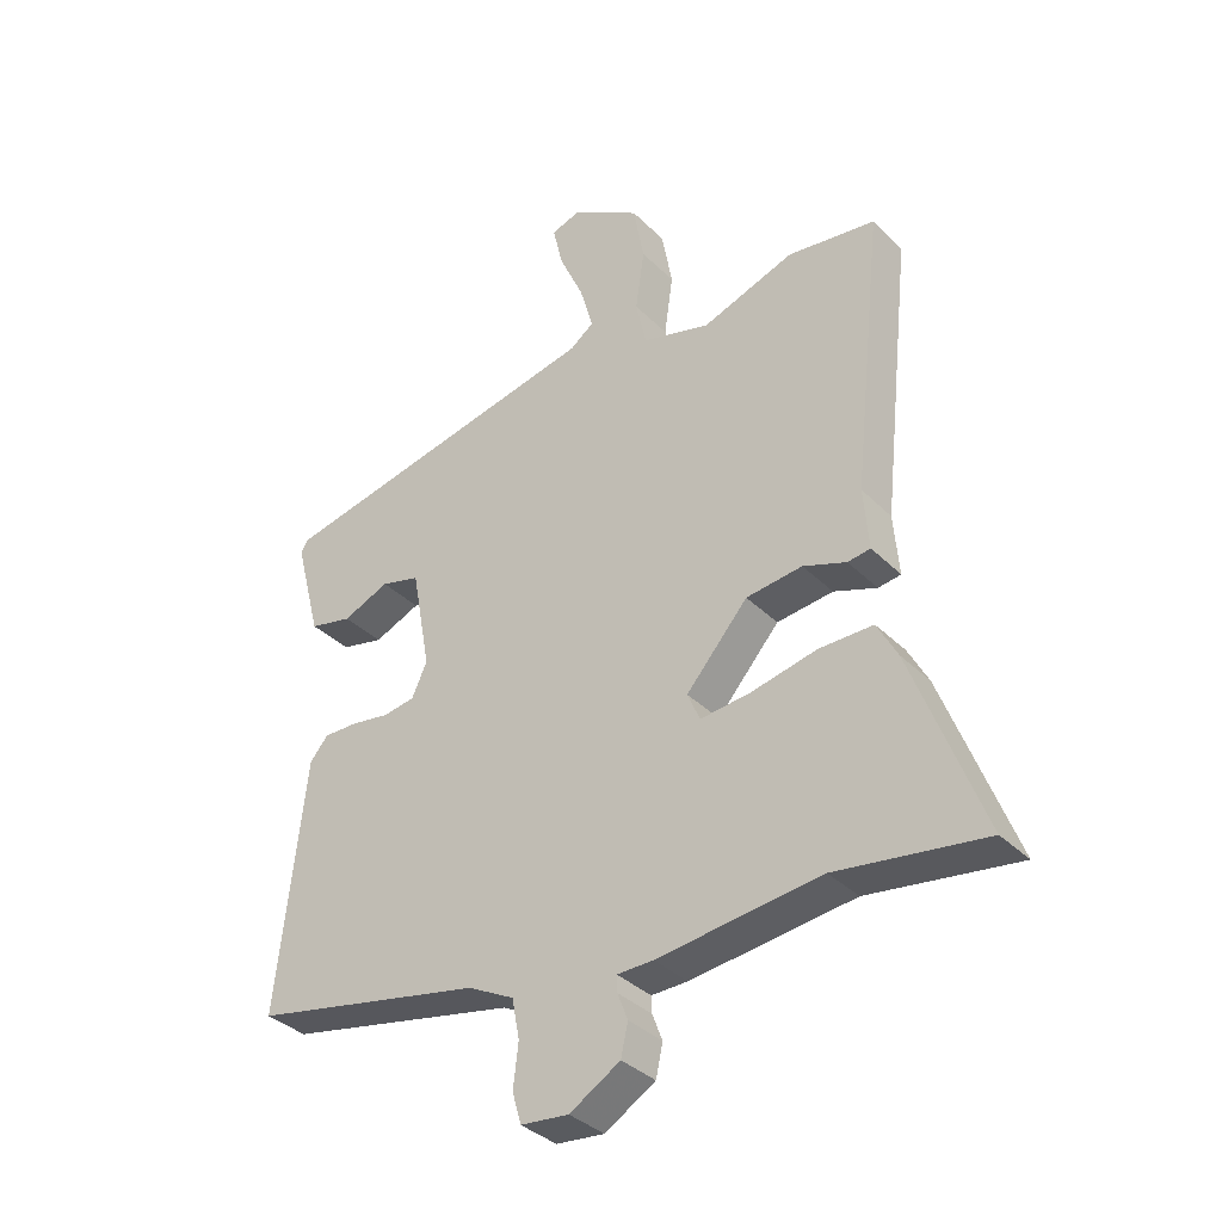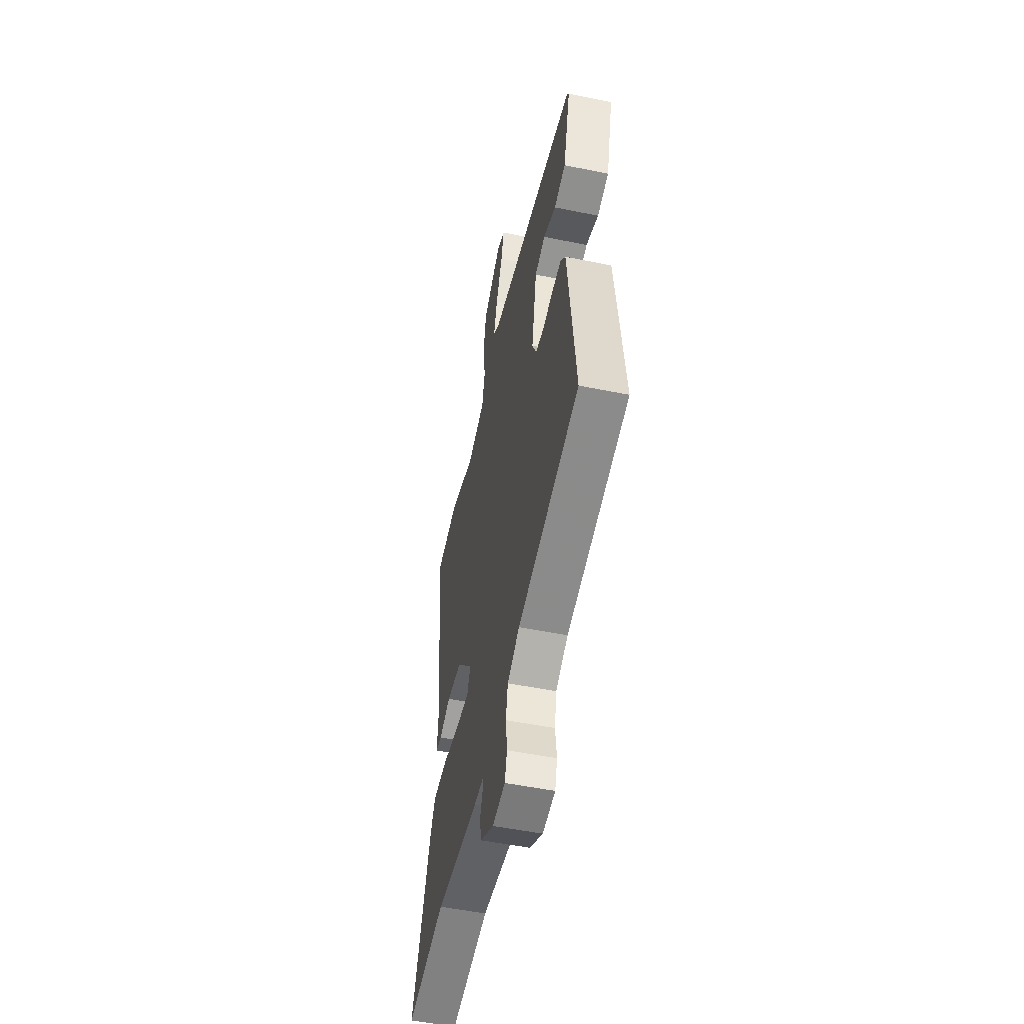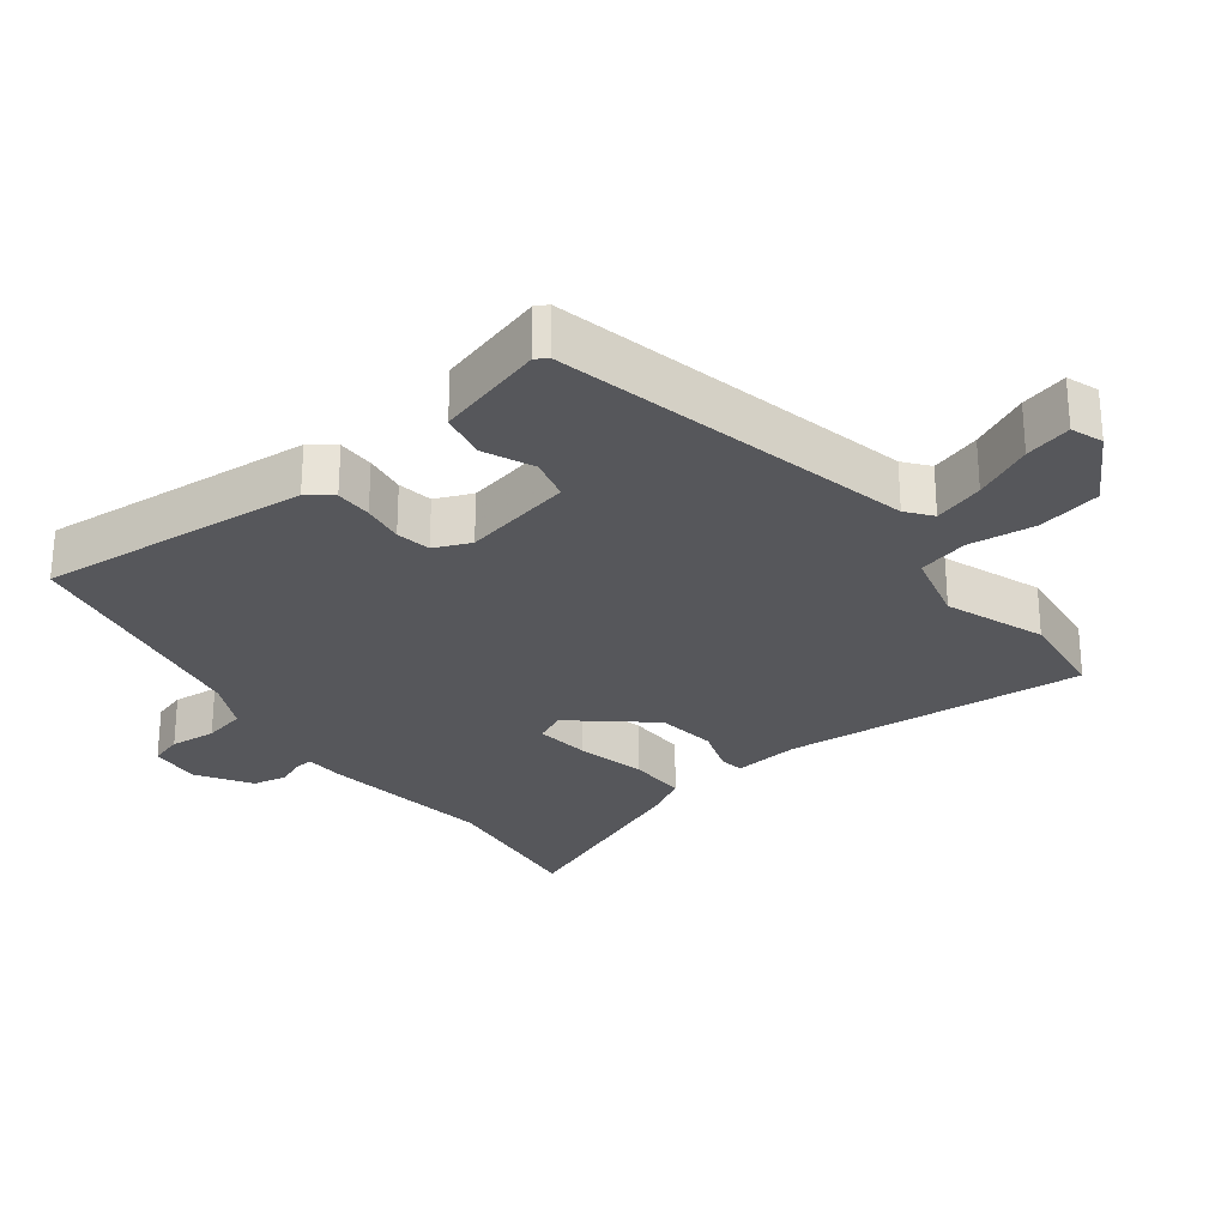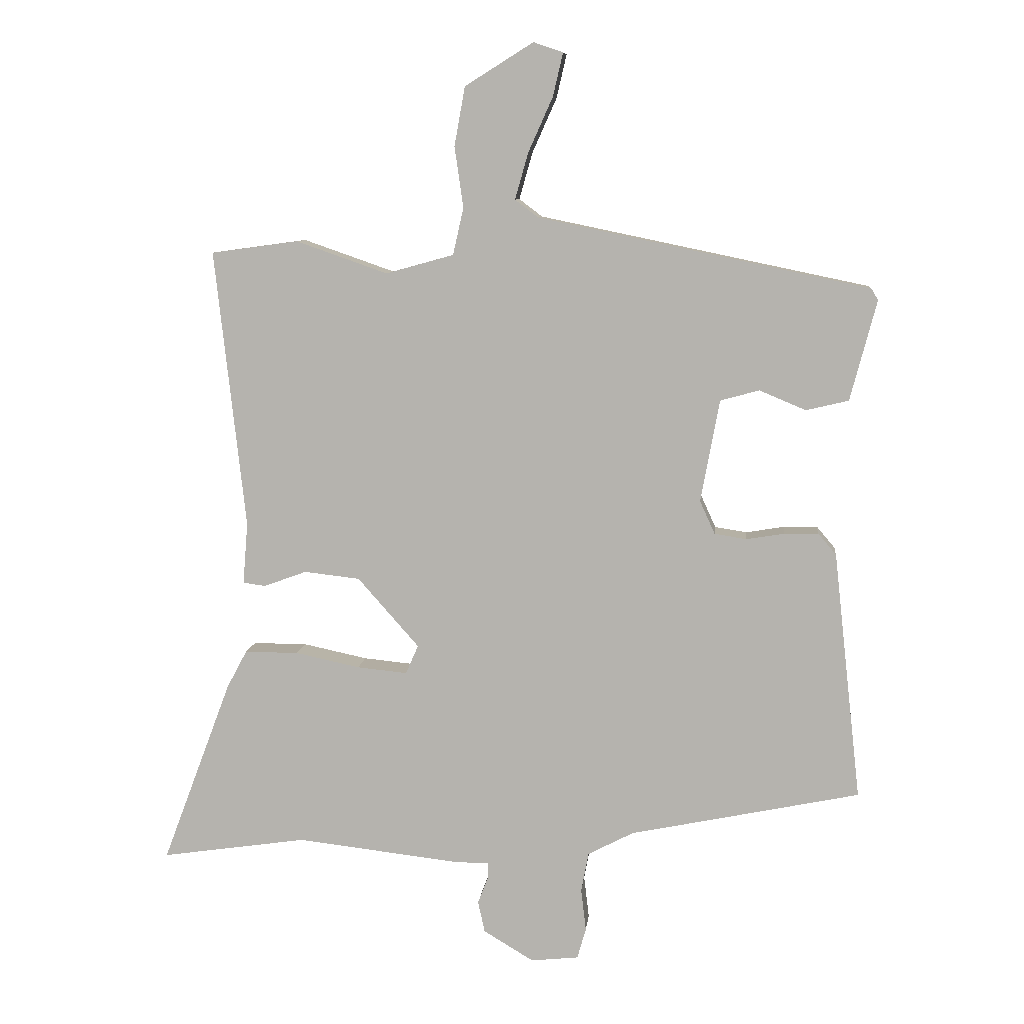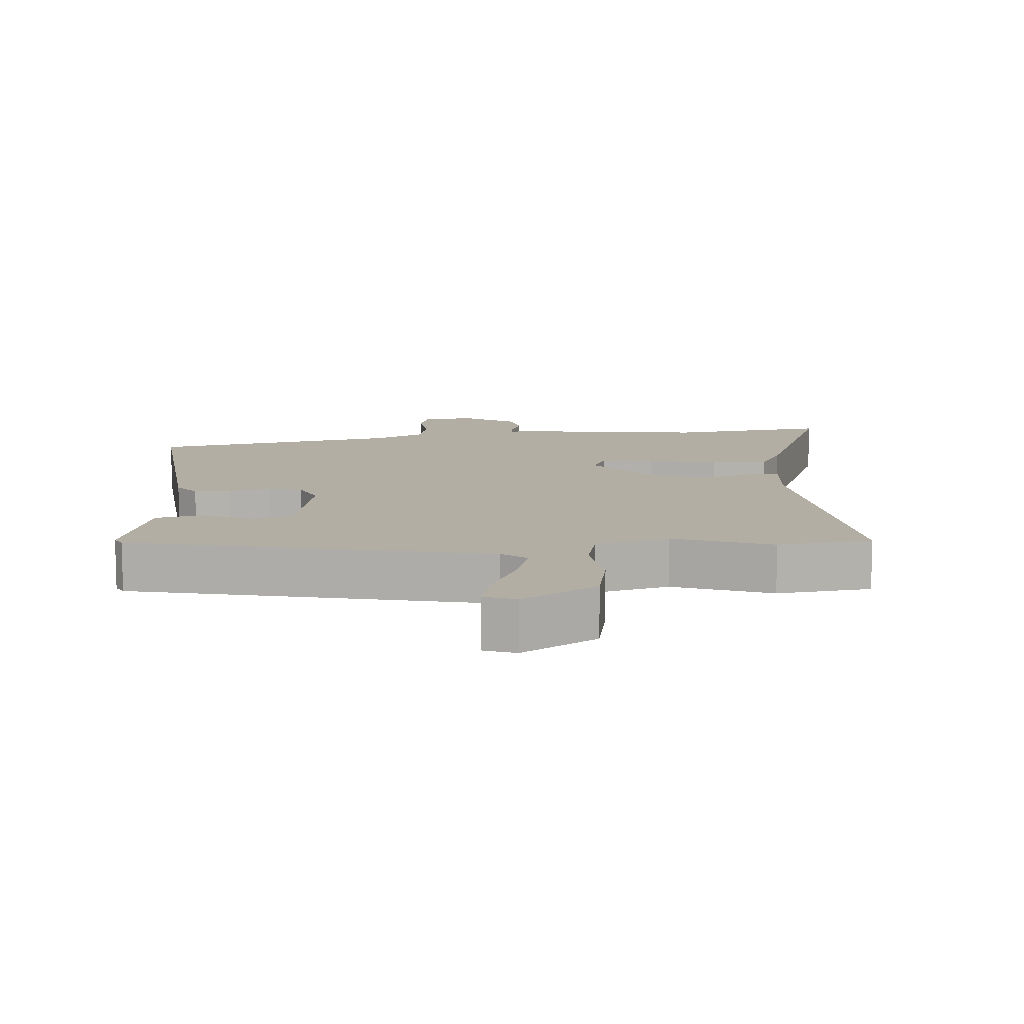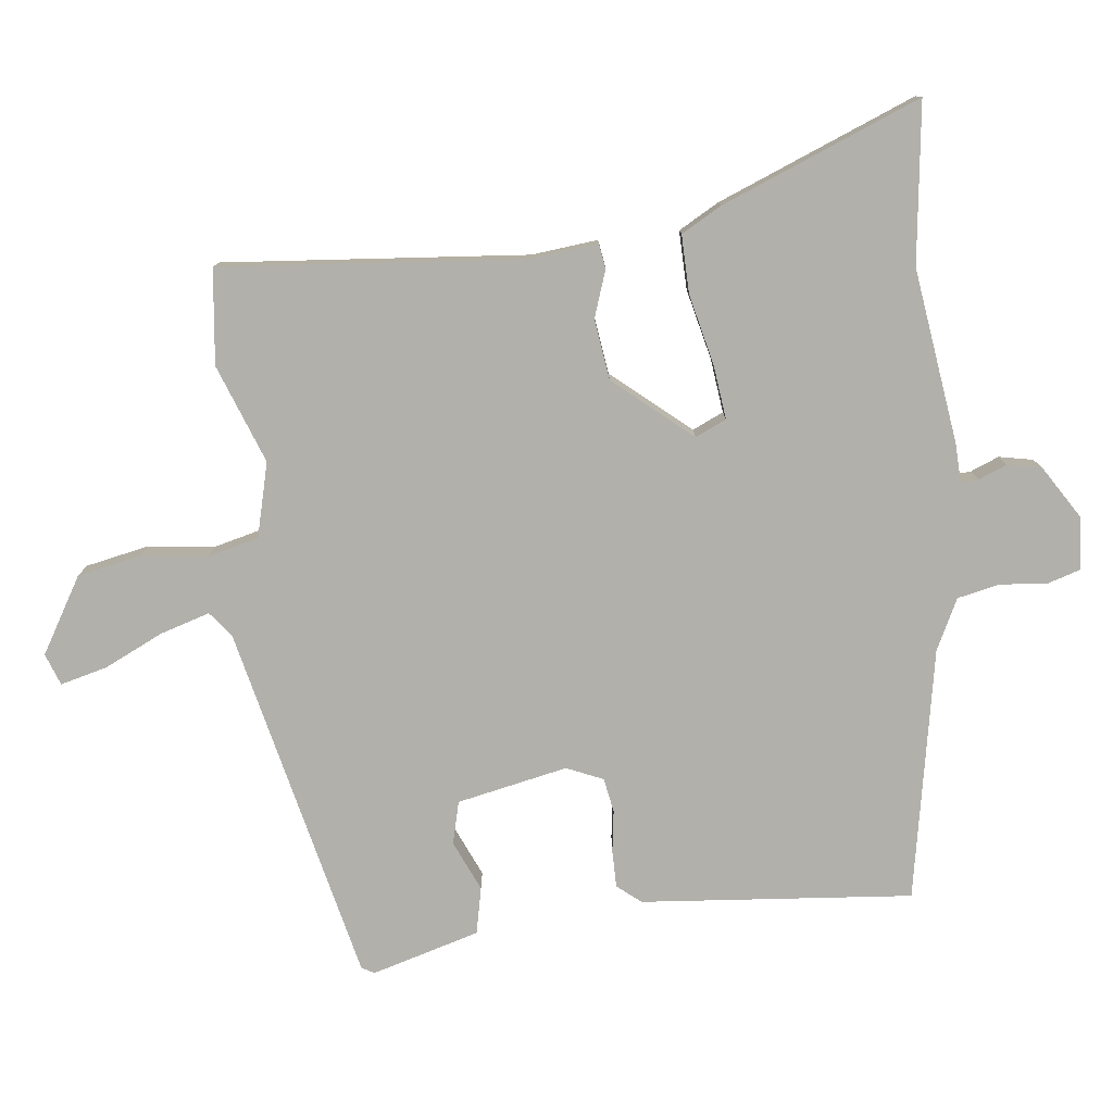
<metadata>
{"format":"obj","ext":"obj","renderer":"f3d","projection":"perspective","resolution":1024,"background":"white","views":[{"elev":-35.8,"azim":38.1,"up":"+Z"},{"elev":-52.1,"azim":-102.4,"up":"+Z"},{"elev":-27.3,"azim":-51.3,"up":"+Y"},{"elev":8.7,"azim":-174.1,"up":"+Z"},{"elev":11.0,"azim":-3.5,"up":"+Y"},{"elev":-78.5,"azim":97.7,"up":"+Y"}]}
</metadata>
<code>
v 0.42 0.07 0.511
v 0.559 0.07 0.492
v 0.51 0.07 0.047
v 0.518 0.07 -0.051
v 0.482 0.07 -0.056
v 0.414 0.07 -0.031
v 0.325 0.07 -0.041
v 0.227 0.07 -0.152
v 0.247 0.07 -0.198
v 0.327 0.07 -0.19
v 0.43 0.07 -0.168
v 0.516 0.07 -0.168
v 0.548 0.07 -0.228
v 0.659 0.07 -0.523
v 0.426 0.07 -0.489
v 0.168 0.07 -0.519
v 0.111 0.07 -0.52
v 0.112 0.07 -0.546
v 0.128 0.07 -0.588
v 0.117 0.07 -0.638
v 0.037 0.07 -0.686
v -0.039 0.07 -0.678
v -0.053 0.07 -0.629
v -0.045 0.07 -0.561
v -0.057 0.07 -0.498
v -0.13 0.07 -0.46
v -0.497 0.07 -0.384
v -0.453 0.07 0.013
v -0.424 0.07 0.047
v -0.37 0.07 0.046
v -0.309 0.07 0.036
v -0.258 0.07 0.044
v -0.234 0.07 0.097
v -0.264 0.07 0.26
v -0.326 0.07 0.277
v -0.4 0.07 0.246
v -0.468 0.07 0.262
v -0.51 0.07 0.422
v -0.499 0.07 0.44
v 0.029 0.07 0.55
v 0.066 0.07 0.578
v 0.045 0.07 0.652
v 0.006 0.07 0.739
v -0.01 0.07 0.808
v 0.037 0.07 0.824
v 0.146 0.07 0.756
v 0.163 0.07 0.662
v 0.149 0.07 0.565
v 0.166 0.07 0.49
v 0.274 0.07 0.46
v 0.42 0 0.511
v 0.559 0 0.492
v 0.51 0 0.047
v 0.518 0 -0.051
v 0.482 0 -0.056
v 0.414 0 -0.031
v 0.325 0 -0.041
v 0.227 0 -0.152
v 0.247 0 -0.198
v 0.327 0 -0.19
v 0.43 0 -0.168
v 0.516 0 -0.168
v 0.548 0 -0.228
v 0.659 0 -0.523
v 0.426 0 -0.489
v 0.168 0 -0.519
v 0.111 0 -0.52
v 0.112 0 -0.546
v 0.128 0 -0.588
v 0.117 0 -0.638
v 0.037 0 -0.686
v -0.039 0 -0.678
v -0.053 0 -0.629
v -0.045 0 -0.561
v -0.057 0 -0.498
v -0.13 0 -0.46
v -0.497 0 -0.384
v -0.453 0 0.013
v -0.424 0 0.047
v -0.37 0 0.046
v -0.309 0 0.036
v -0.258 0 0.044
v -0.234 0 0.097
v -0.264 0 0.26
v -0.326 0 0.277
v -0.4 0 0.246
v -0.468 0 0.262
v -0.51 0 0.422
v -0.499 0 0.44
v 0.029 0 0.55
v 0.066 0 0.578
v 0.045 0 0.652
v 0.006 0 0.739
v -0.01 0 0.808
v 0.037 0 0.824
v 0.146 0 0.756
v 0.163 0 0.662
v 0.149 0 0.565
v 0.166 0 0.49
v 0.274 0 0.46
f 46 47 48
f 45 46 48
f 44 45 48
f 43 44 48
f 42 43 48
f 41 42 48 49
f 40 41 49
f 39 40 49
f 38 39 49
f 37 38 49
f 36 37 49
f 35 36 49
f 34 35 49 50
f 29 30 31
f 28 29 31
f 27 28 31
f 26 27 31
f 25 26 31 32
f 22 23 24
f 21 22 24
f 20 21 24
f 19 20 24
f 18 19 24
f 17 18 24 25
f 25 32 33
f 17 25 33
f 16 17 33
f 15 16 33
f 13 14 15
f 12 13 15
f 11 12 15
f 10 11 15
f 3 4 5 6
f 3 6 7
f 2 3 7
f 1 2 7 8
f 34 50 1 8
f 33 34 8 9
f 15 33 9
f 9 10 15
f 98 97 96
f 98 96 95
f 98 95 94
f 98 94 93
f 98 93 92
f 99 98 92 91
f 99 91 90
f 99 90 89
f 99 89 88
f 99 88 87
f 99 87 86
f 99 86 85
f 100 99 85 84
f 81 80 79
f 81 79 78
f 81 78 77
f 81 77 76
f 82 81 76 75
f 74 73 72
f 74 72 71
f 74 71 70
f 74 70 69
f 74 69 68
f 75 74 68 67
f 83 82 75
f 83 75 67
f 83 67 66
f 83 66 65
f 65 64 63
f 65 63 62
f 65 62 61
f 65 61 60
f 56 55 54 53
f 57 56 53
f 57 53 52
f 58 57 52 51
f 58 51 100 84
f 59 58 84 83
f 59 83 65
f 65 60 59
f 1 51 52 2
f 2 52 53 3
f 3 53 54 4
f 4 54 55 5
f 5 55 56 6
f 6 56 57 7
f 7 57 58 8
f 8 58 59 9
f 9 59 60 10
f 10 60 61 11
f 11 61 62 12
f 12 62 63 13
f 13 63 64 14
f 14 64 65 15
f 15 65 66 16
f 16 66 67 17
f 17 67 68 18
f 18 68 69 19
f 19 69 70 20
f 20 70 71 21
f 21 71 72 22
f 22 72 73 23
f 23 73 74 24
f 24 74 75 25
f 25 75 76 26
f 26 76 77 27
f 27 77 78 28
f 28 78 79 29
f 29 79 80 30
f 30 80 81 31
f 31 81 82 32
f 32 82 83 33
f 33 83 84 34
f 34 84 85 35
f 35 85 86 36
f 36 86 87 37
f 37 87 88 38
f 38 88 89 39
f 39 89 90 40
f 40 90 91 41
f 41 91 92 42
f 42 92 93 43
f 43 93 94 44
f 44 94 95 45
f 45 95 96 46
f 46 96 97 47
f 47 97 98 48
f 48 98 99 49
f 49 99 100 50
f 50 100 51 1

</code>
